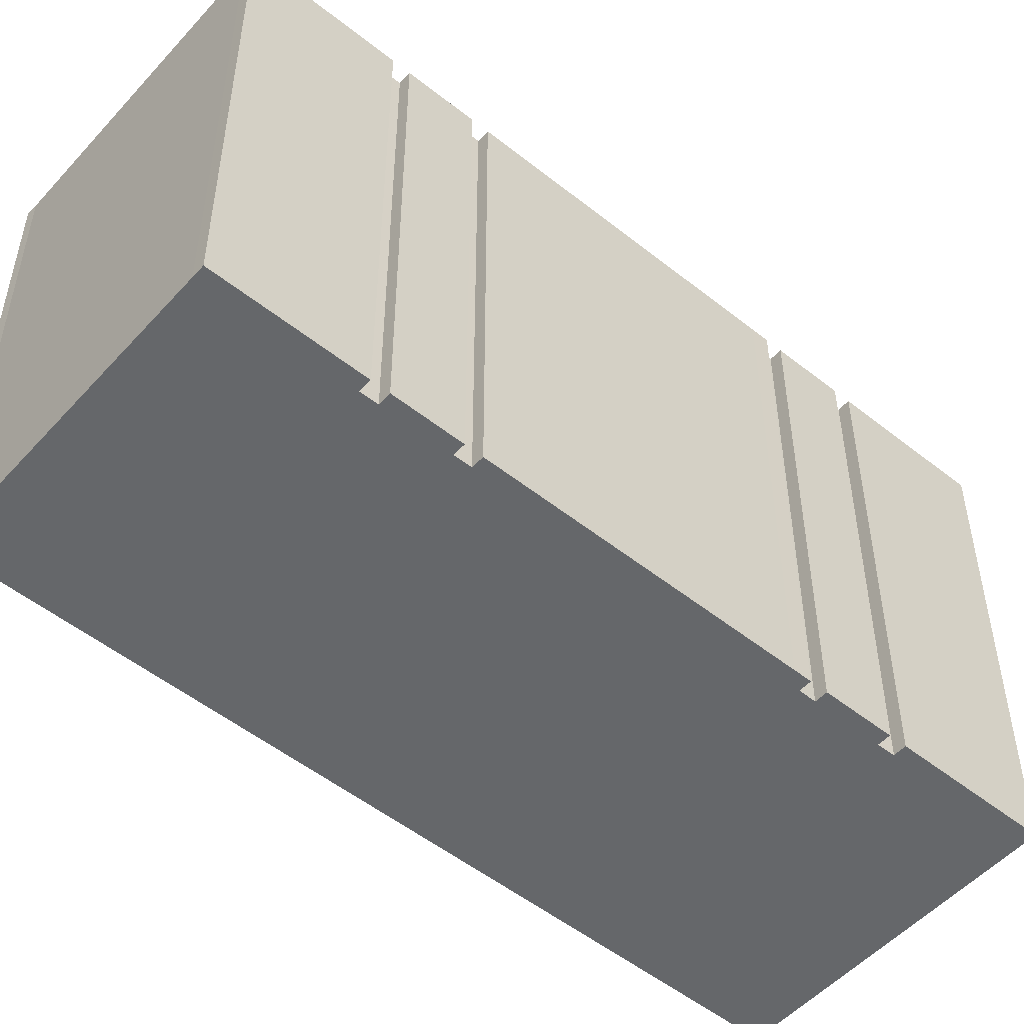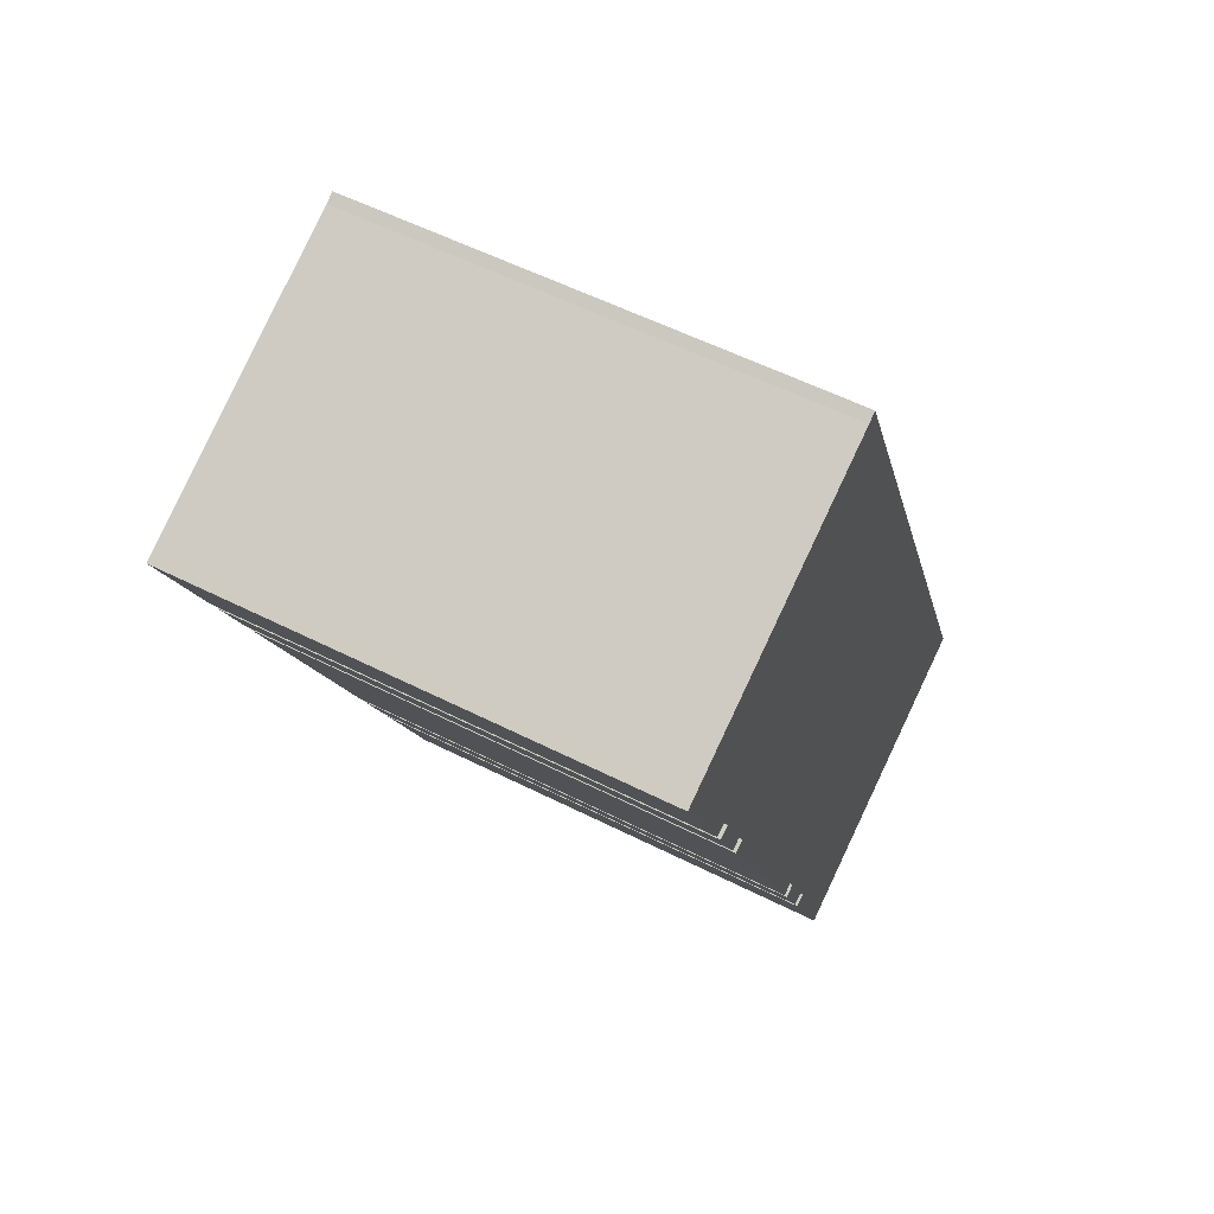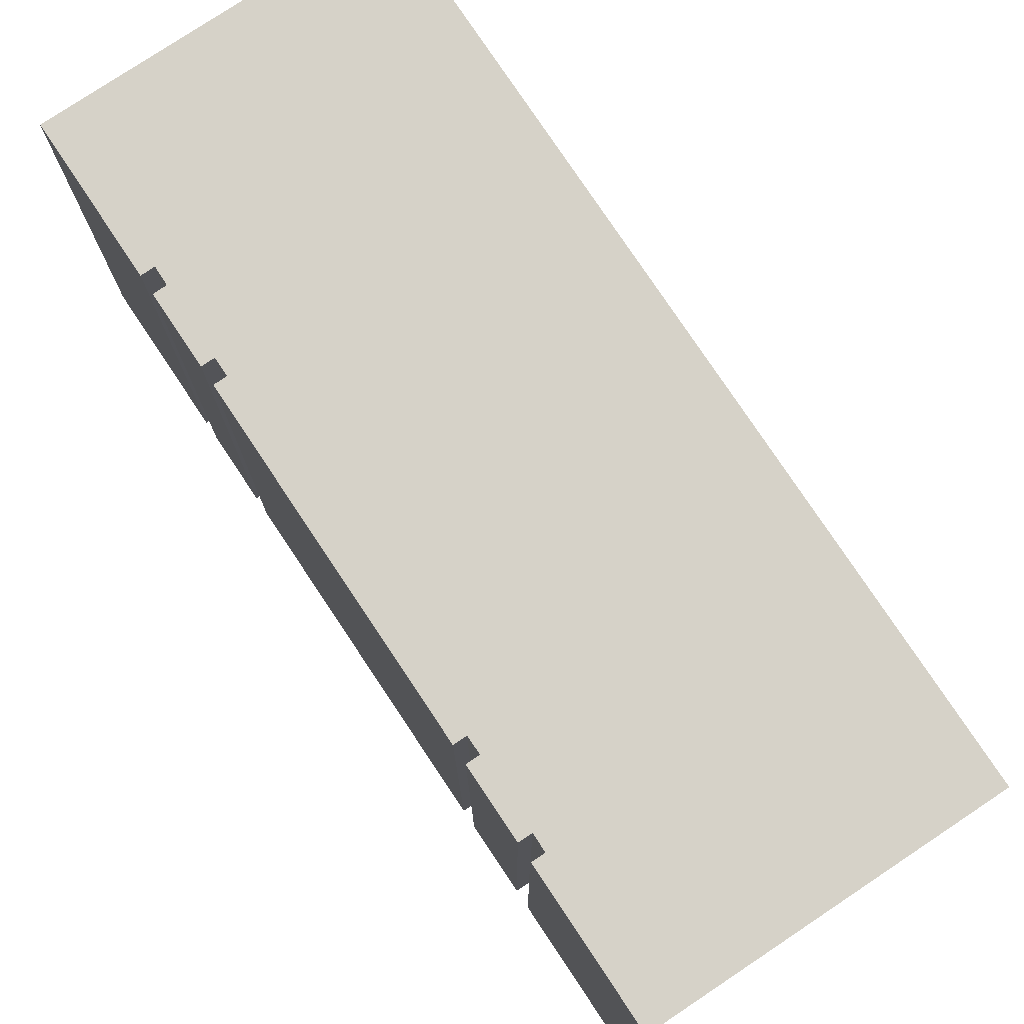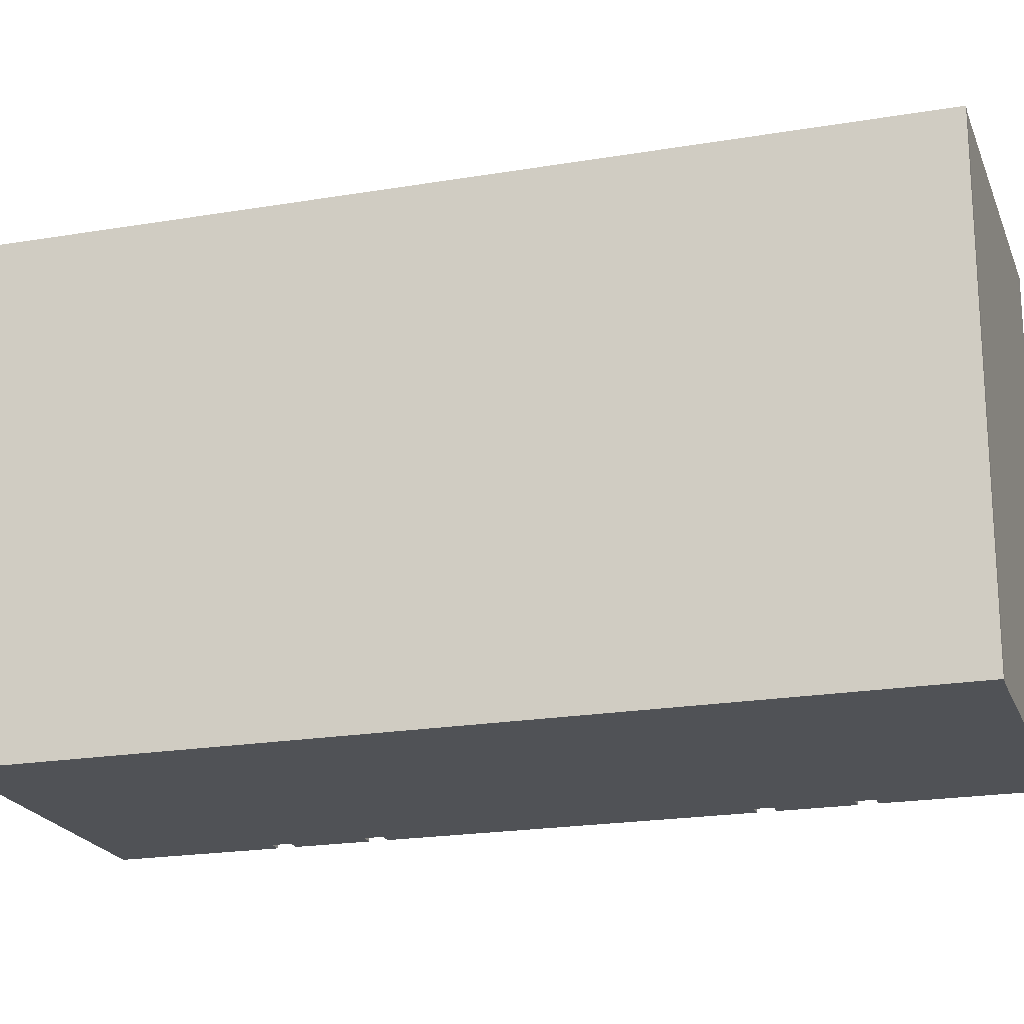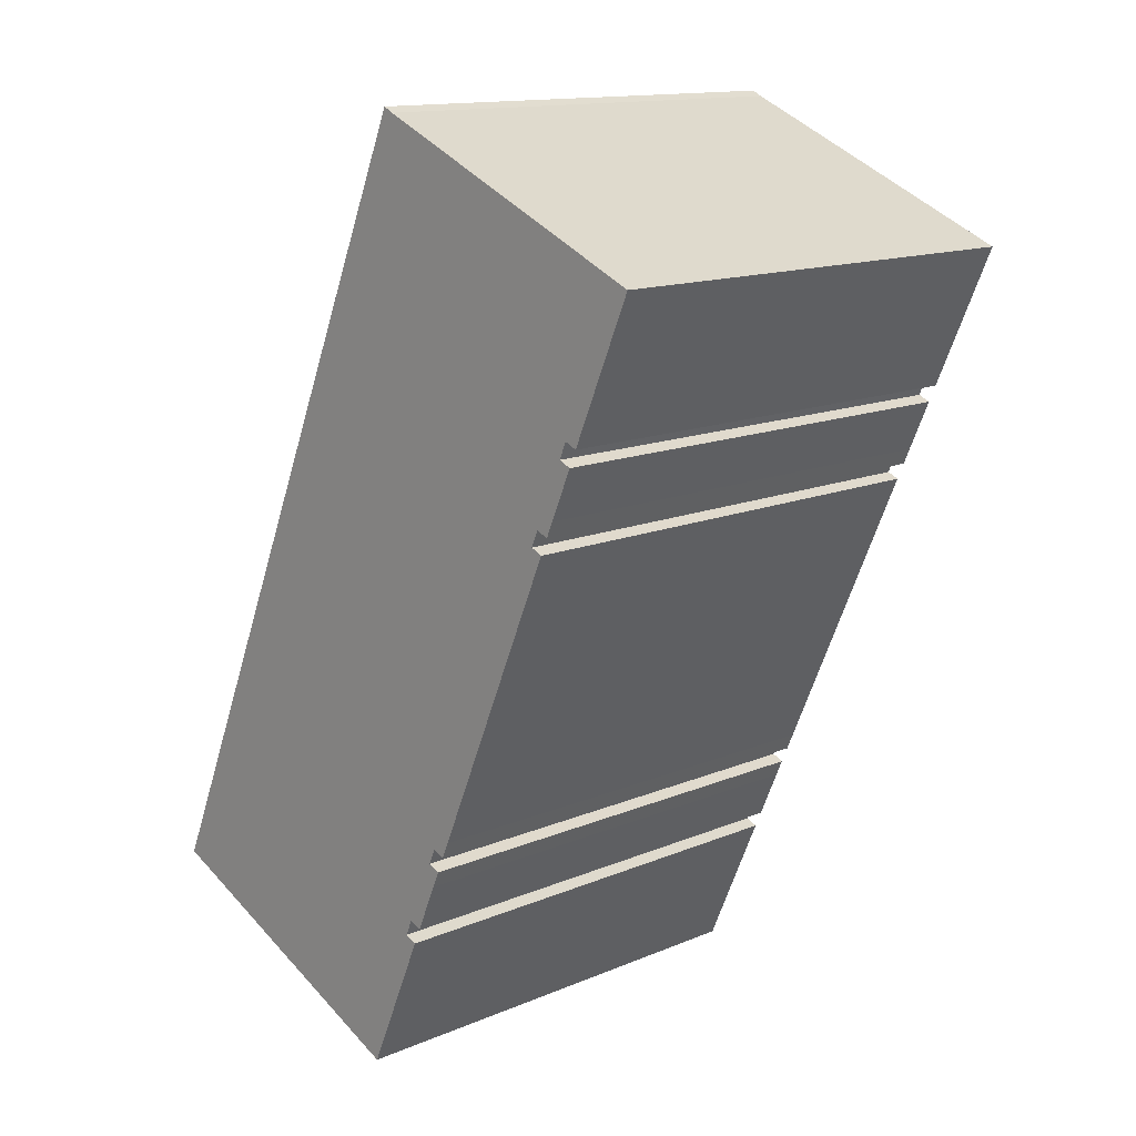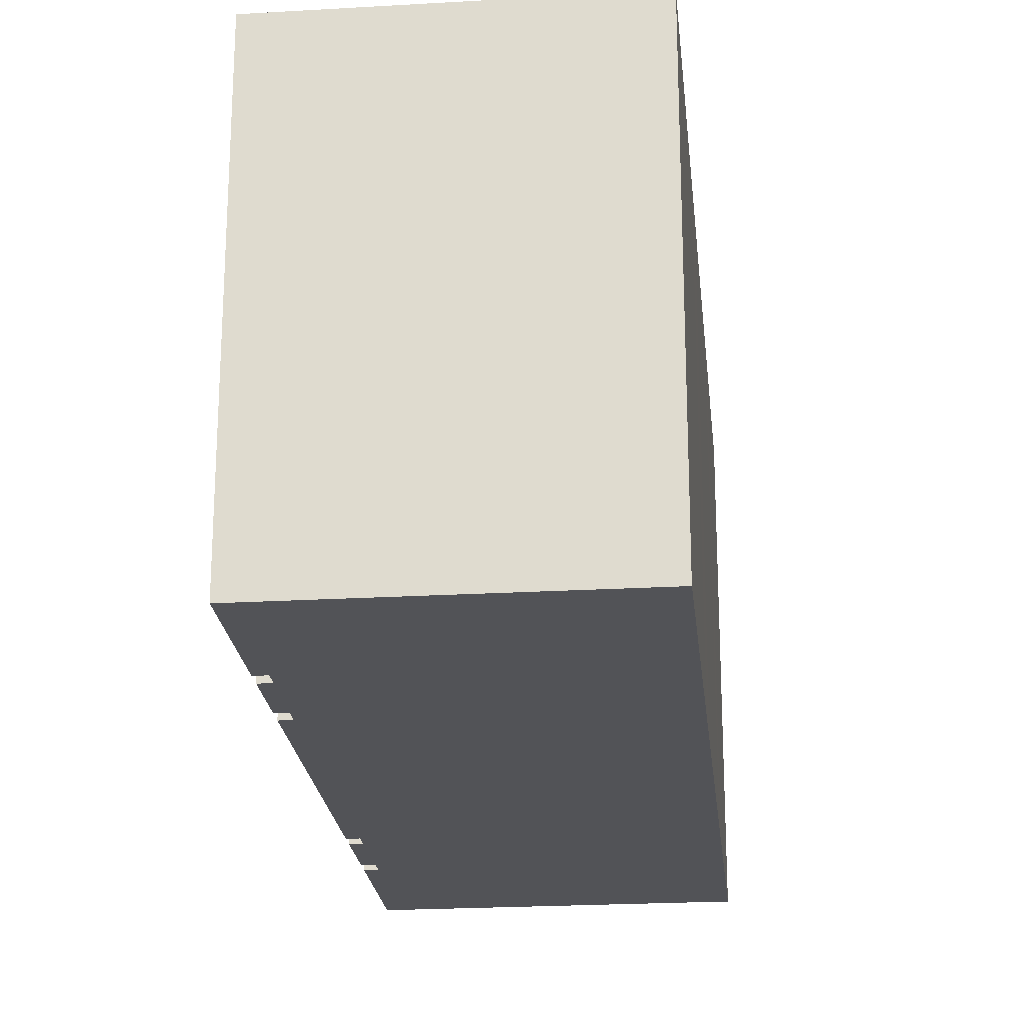
<metadata>
{"format":"obj","ext":"obj","renderer":"f3d","projection":"perspective","resolution":1024,"background":"white","views":[{"elev":-52.0,"azim":72.9,"up":"+Y"},{"elev":56.4,"azim":117.8,"up":"+Z"},{"elev":77.8,"azim":169.9,"up":"+Y"},{"elev":-20.6,"azim":-49.3,"up":"+Y"},{"elev":13.8,"azim":46.9,"up":"+Z"},{"elev":-22.5,"azim":-150.6,"up":"+Y"}]}
</metadata>
<code>
v  14.51 18.15 1.535
v  14.24 -5.584e-17 0.9119
v  14.24 18.15 0.9113
v  14.51 -9.406e-17 1.536
v  13.77 18.15 1.115
v  13.77 -6.833e-17 1.116
v  13.51 -2.988e-17 0.488
v  13.51 18.15 0.4875
v  13.97 -1.762e-17 0.2878
v  13.97 18.15 0.2872
v  11.62 3.111e-16 -5.08
v  11.62 18.15 -5.081
v  0.0003877 18.15 -0.0005749
v  0 0 0
v  3.24 18.15 7.413
v  3.24 -4.54e-16 7.414
v  4.085 18.15 9.347
v  4.085 -5.724e-16 9.348
v  4.374 18.15 10.01
v  4.373 -6.128e-16 10.01
v  5.386 18.15 12.33
v  5.386 -7.548e-16 12.33
v  9.142 18.15 20.92
v  9.142 -1.281e-15 20.92
v  9.895 18.15 22.64
v  9.894 -1.387e-15 22.65
v  13.09 18.15 29.96
v  13.09 -1.834e-15 29.96
v  13.47 -1.823e-15 29.77
v  13.47 18.15 29.77
v  24.25 -1.536e-15 25.08
v  24.25 18.15 25.08
v  24.71 -1.524e-15 24.88
v  24.71 18.15 24.88
v  22.41 -1.201e-15 19.61
v  22.41 18.15 19.61
v  21.94 18.15 19.82
v  21.94 -1.214e-15 19.82
v  21.67 -1.175e-15 19.18
v  21.67 18.15 19.18
v  22.13 -1.162e-15 18.98
v  22.13 18.15 18.98
v  21.86 -1.124e-15 18.36
v  21.86 18.15 18.36
v  21.31 -1.047e-15 17.1
v  21.31 18.15 17.1
v  21.05 -1.011e-15 16.5
v  21.05 18.15 16.5
v  20.6 18.15 16.7
v  20.6 -1.023e-15 16.7
v  20.33 -9.843e-16 16.08
v  20.33 18.15 16.07
v  20.78 -9.723e-16 15.88
v  20.78 18.15 15.88
v  16.77 -4.11e-16 6.712
v  16.77 18.15 6.711
v  15.87 -2.844e-16 4.645
v  15.87 18.15 4.644
v  15.59 -2.458e-16 4.013
v  15.59 18.15 4.013
v  15.15 18.15 4.209
v  15.14 -2.578e-16 4.21
v  14.87 -2.204e-16 3.6
v  14.87 18.15 3.599
v  15.33 -2.081e-16 3.398
v  15.33 18.15 3.398
v  15.05 -1.694e-16 2.766
v  15.05 18.15 2.766
g defaultobject
f 1 2 3
f 2 1 4
f 5 2 6
f 2 5 3
f 5 7 8
f 7 5 6
f 8 9 10
f 9 8 7
f 10 11 12
f 11 10 9
f 13 11 14
f 11 13 12
f 15 14 16
f 14 15 13
f 17 16 18
f 16 17 15
f 19 18 20
f 18 19 17
f 21 20 22
f 20 21 19
f 23 22 24
f 22 23 21
f 25 24 26
f 24 25 23
f 27 26 28
f 26 27 25
f 27 29 30
f 29 27 28
f 30 31 32
f 31 30 29
f 32 33 34
f 33 32 31
f 34 35 36
f 35 34 33
f 37 35 38
f 35 37 36
f 37 39 40
f 39 37 38
f 40 41 42
f 41 40 39
f 42 43 44
f 43 42 41
f 44 45 46
f 45 44 43
f 46 47 48
f 47 46 45
f 49 47 50
f 47 49 48
f 49 51 52
f 51 49 50
f 52 53 54
f 53 52 51
f 54 55 56
f 55 54 53
f 56 57 58
f 57 56 55
f 58 59 60
f 59 58 57
f 61 59 62
f 59 61 60
f 61 63 64
f 63 61 62
f 64 65 66
f 65 64 63
f 66 67 68
f 67 66 65
f 68 4 1
f 4 68 67
f 26 29 28
f 29 26 31
f 31 26 33
f 33 26 38
f 38 26 39
f 39 26 41
f 41 26 43
f 43 26 45
f 45 26 24
f 45 24 50
f 50 24 51
f 51 24 22
f 51 22 53
f 53 22 55
f 55 22 20
f 55 20 57
f 57 20 18
f 57 18 59
f 59 18 62
f 16 62 18
f 62 16 63
f 63 16 65
f 65 16 67
f 67 16 4
f 4 16 14
f 4 14 6
f 6 14 7
f 7 14 9
f 9 14 11
f 2 4 6
f 47 45 50
f 35 33 38
f 36 32 34
f 32 36 30
f 30 36 37
f 12 8 10
f 8 12 13
f 30 25 27
f 25 30 37
f 25 37 40
f 25 40 42
f 25 42 44
f 25 44 46
f 25 46 23
f 23 46 49
f 49 46 48
f 23 49 52
f 23 52 54
f 23 54 56
f 23 56 21
f 21 56 19
f 19 56 58
f 19 58 17
f 17 58 60
f 17 60 61
f 17 61 15
f 15 61 64
f 15 64 66
f 15 66 68
f 15 68 1
f 15 1 13
f 13 1 5
f 5 1 3
f 13 5 8

</code>
